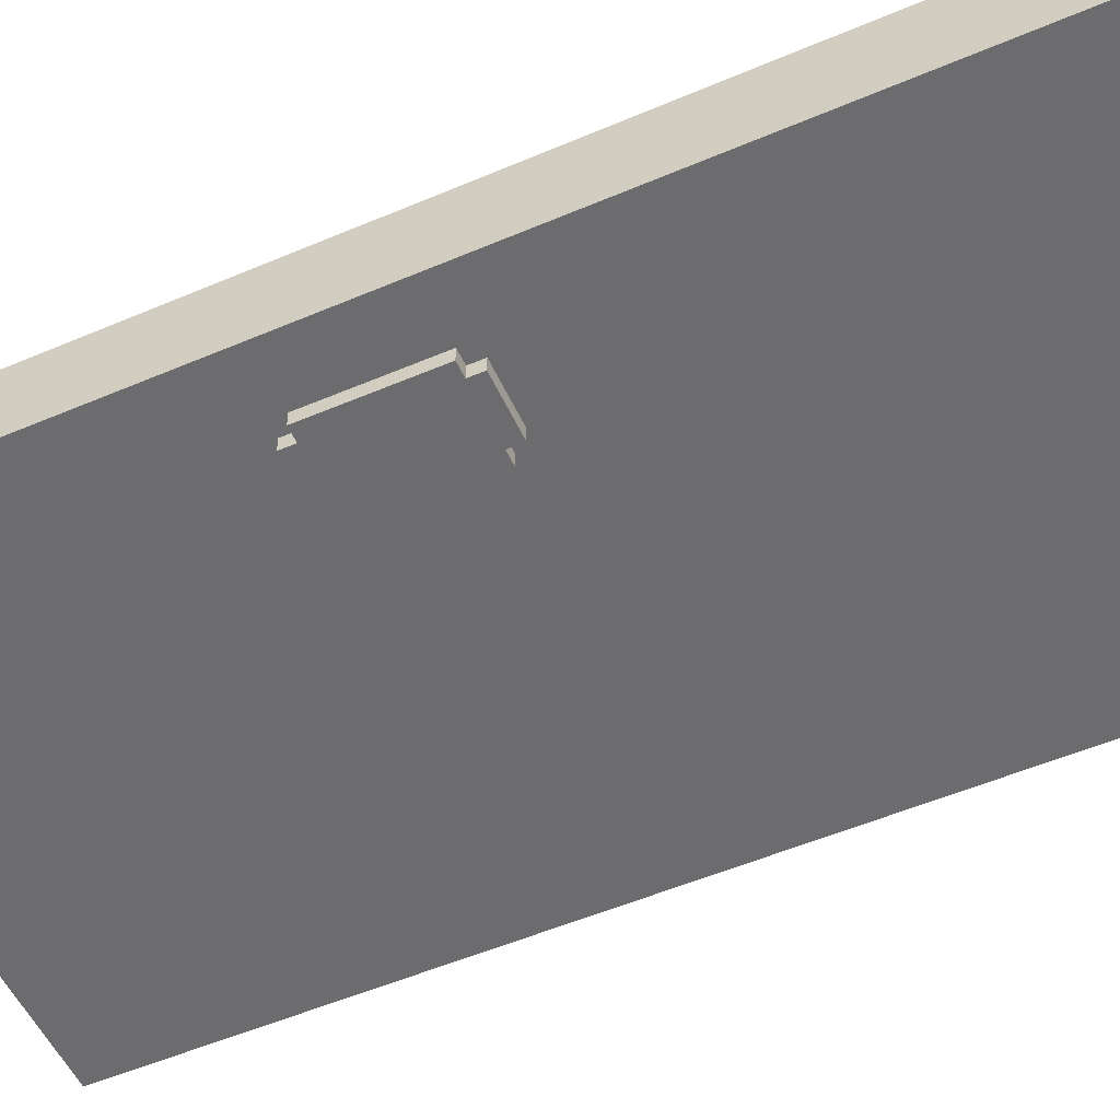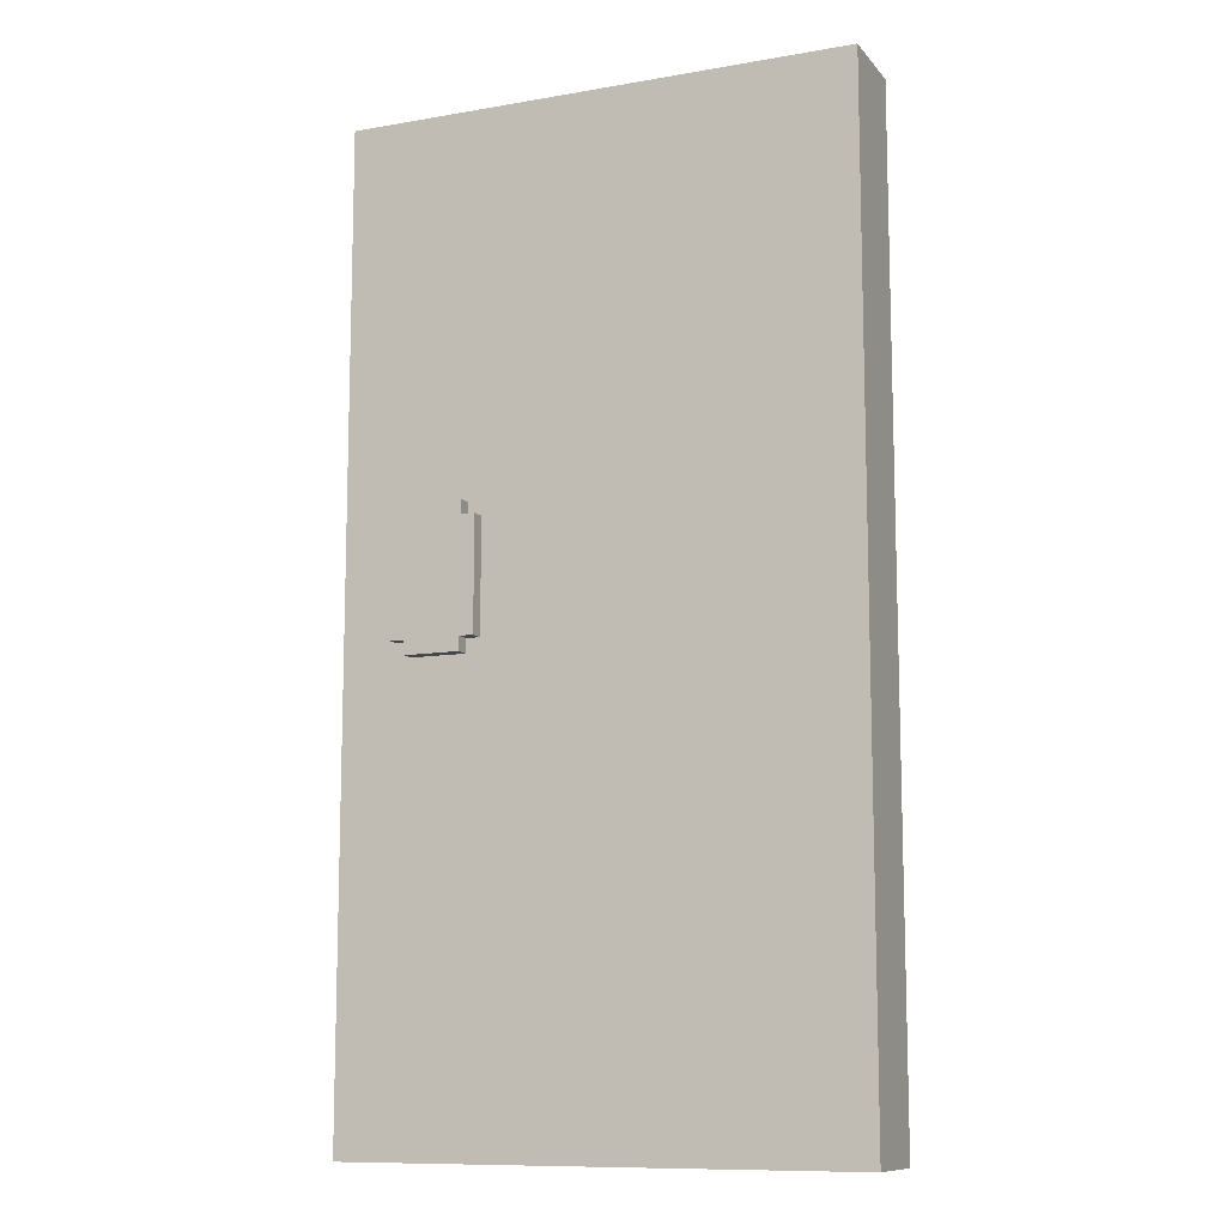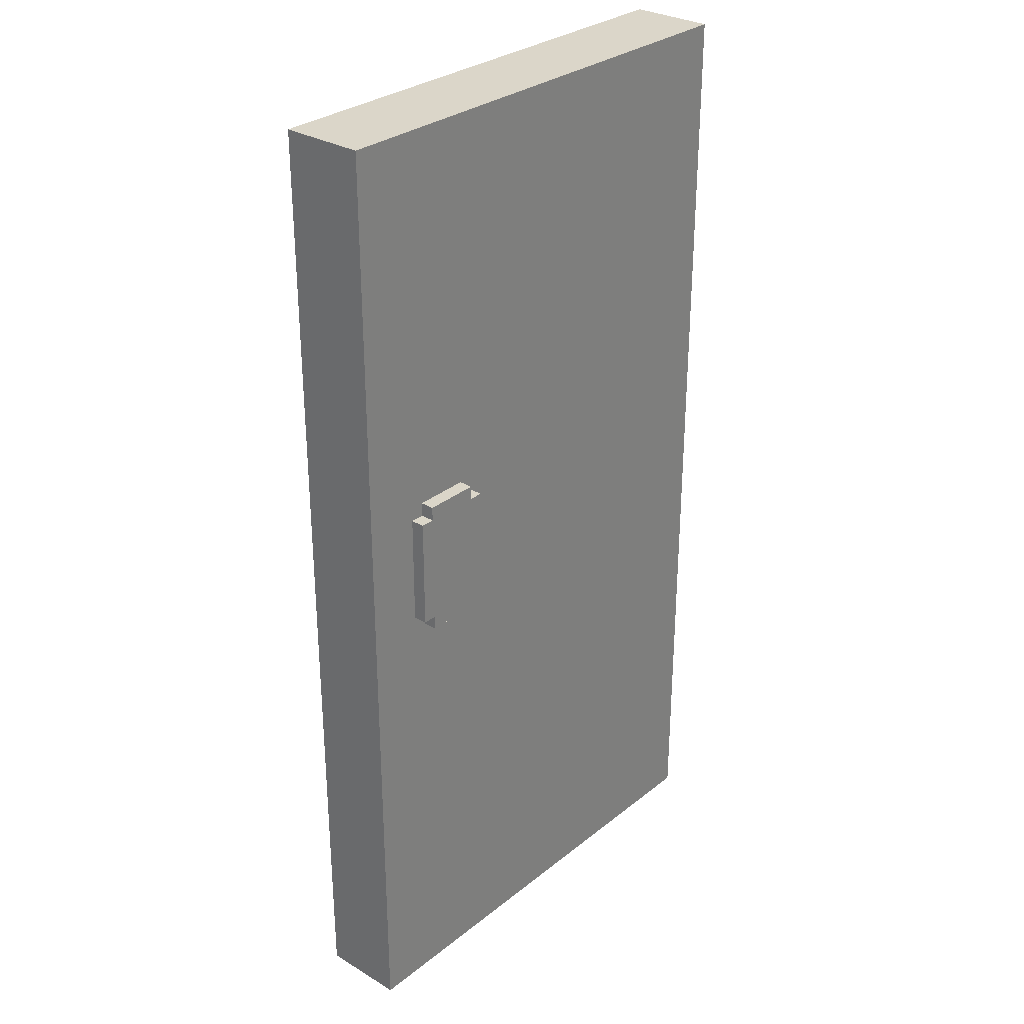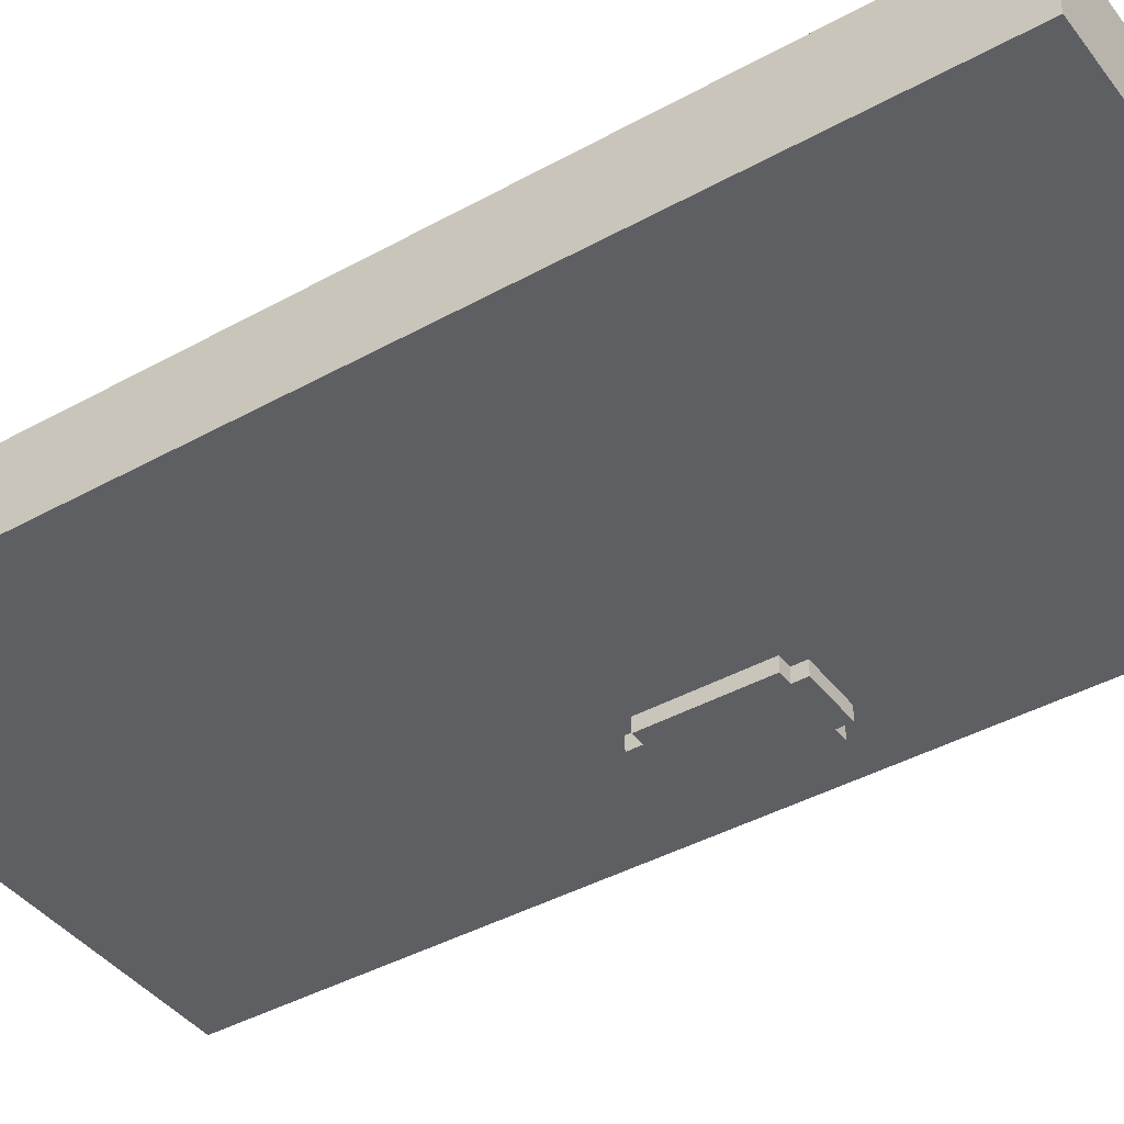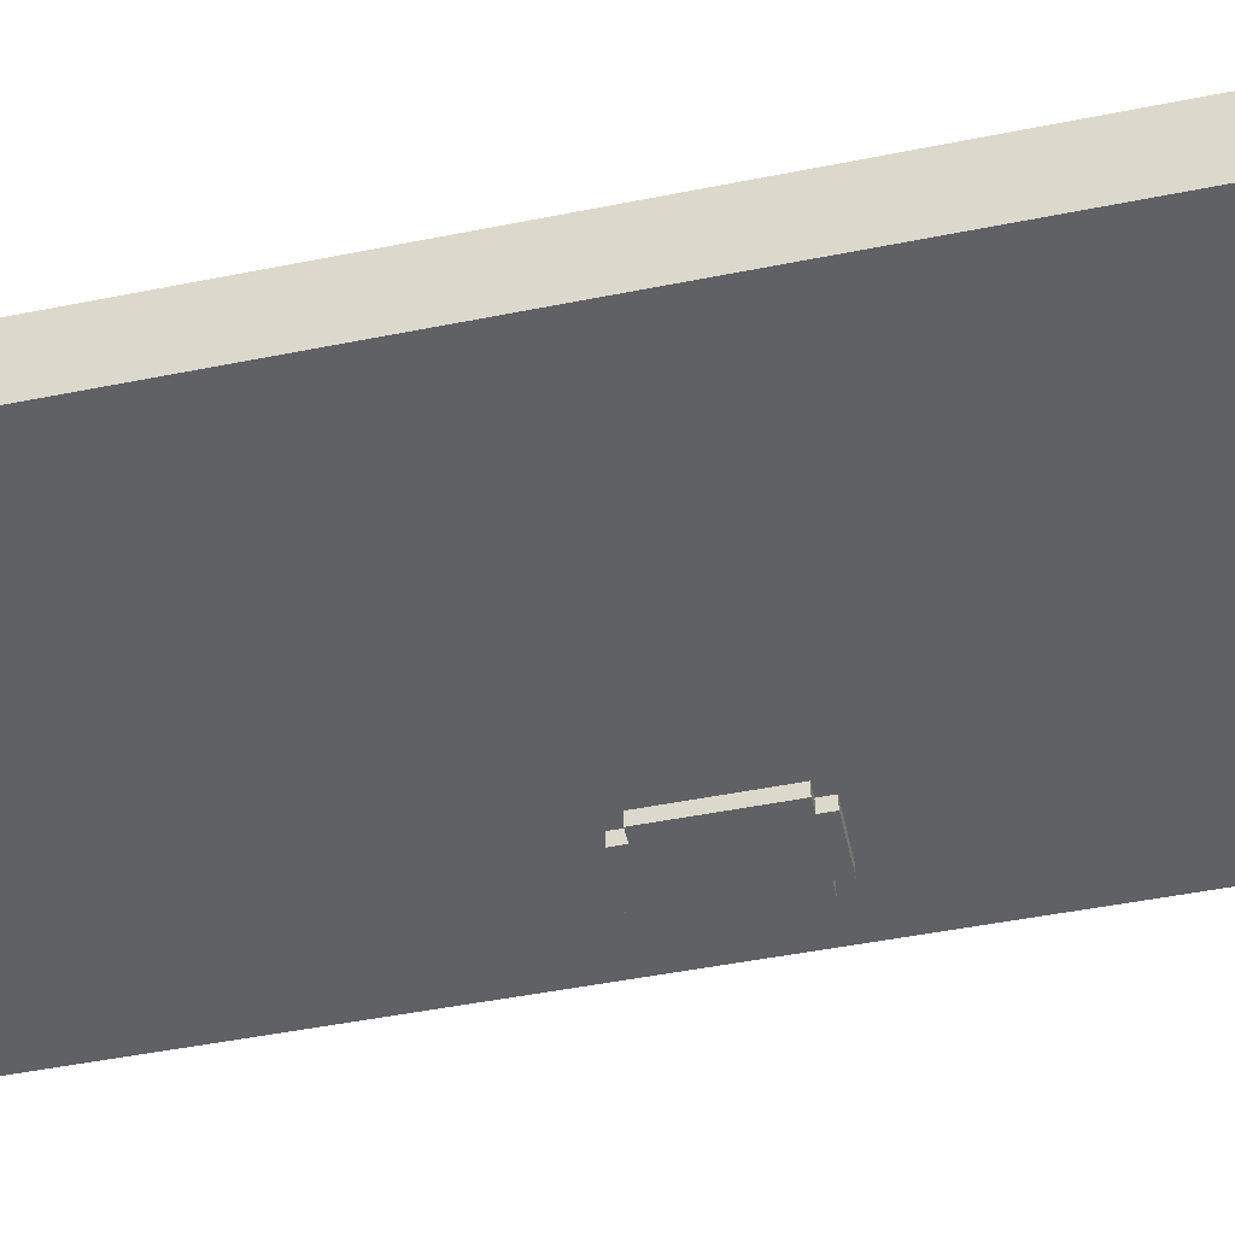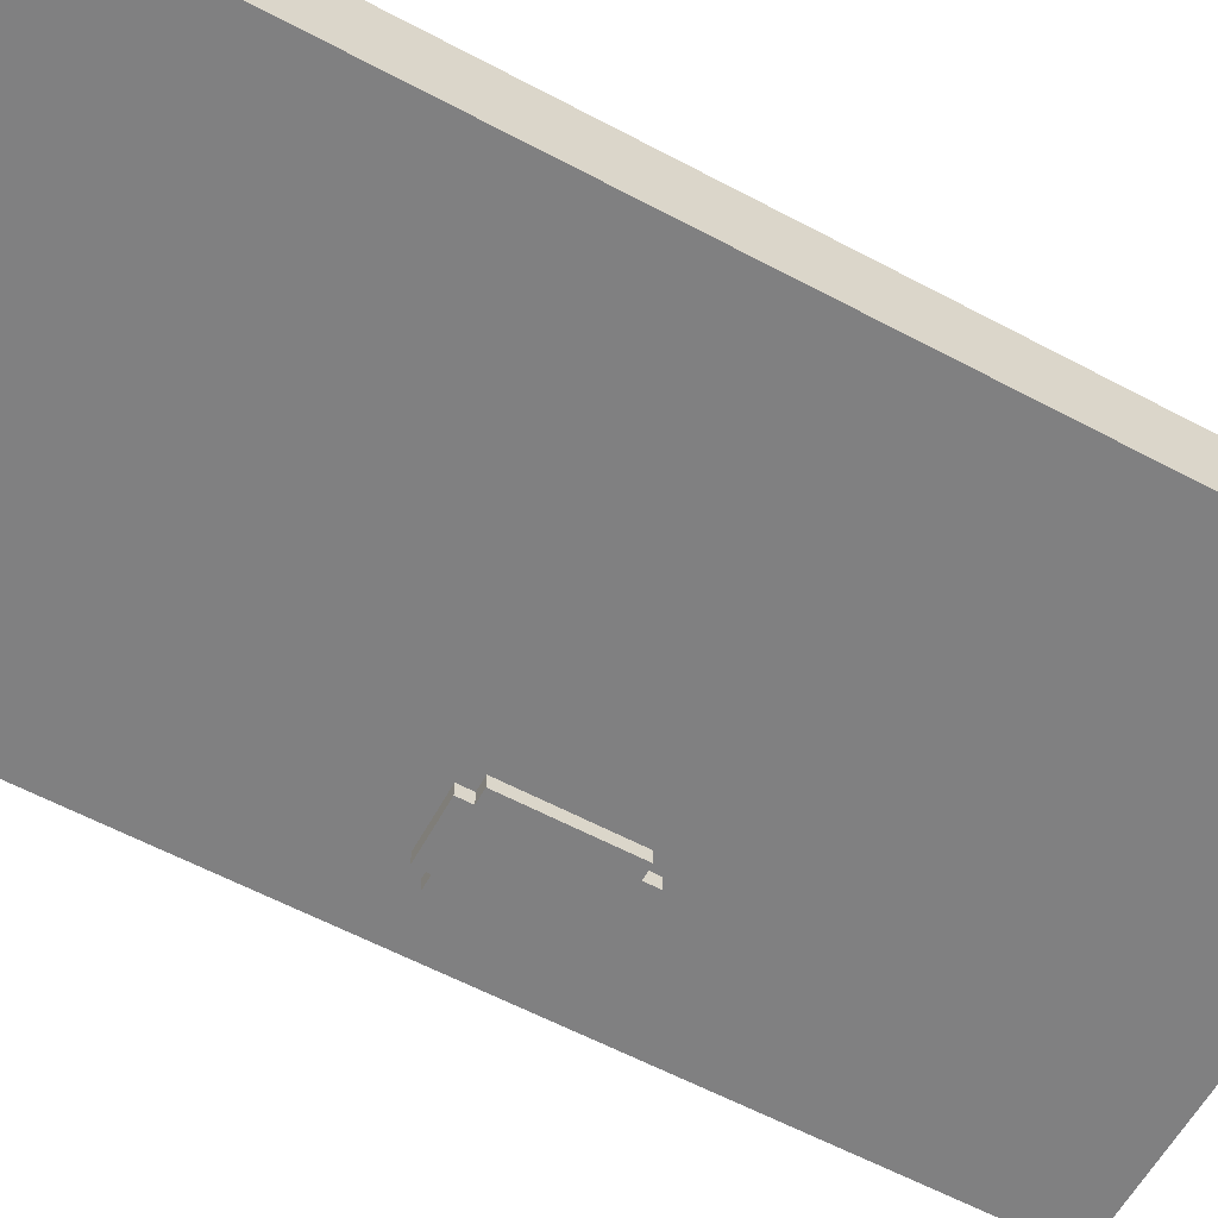
<metadata>
{"format":"obj","ext":"obj","renderer":"f3d","projection":"perspective","resolution":1024,"background":"white","views":[{"elev":-53.8,"azim":-65.6,"up":"+Z"},{"elev":-10.7,"azim":23.3,"up":"+Y"},{"elev":30.0,"azim":-48.9,"up":"+Y"},{"elev":-41.4,"azim":123.9,"up":"+Z"},{"elev":-49.7,"azim":102.4,"up":"+Z"},{"elev":-60.1,"azim":61.4,"up":"+Z"}]}
</metadata>
<code>
o
v -1.3 3.3 -0.4
v -0.9 3.3 -0.4
v -1.4 3.4 -0.4
v -1.3 3.4 -0.4
v -0.9 3.4 -0.4
v -0.8 3.4 -0.4
v -1.4 4.2 -0.4
v -1.3 4.2 -0.4
v -0.9 4.2 -0.4
v -0.8 4.2 -0.4
v -1.3 4.3 -0.4
v -0.9 4.3 -0.4
v -1.8 0.1 -0.3
v 1.8 0.1 -0.3
v -1.3 3.3 -0.3
v -0.9 3.3 -0.3
v -1.4 3.4 -0.3
v -1.3 3.4 -0.3
v -0.9 3.4 -0.3
v -0.8 3.4 -0.3
v -1.4 4.2 -0.3
v -1.3 4.2 -0.3
v -0.9 4.2 -0.3
v -0.8 4.2 -0.3
v -1.3 4.3 -0.3
v -0.9 4.3 -0.3
v -1.8 7 -0.3
v 1.8 7 -0.3
v -1.8 0.1 0.3
v 1.8 0.1 0.3
v -1.3 3.3 0.3
v -0.9 3.3 0.3
v -1.4 3.4 0.3
v -1.3 3.4 0.3
v -0.9 3.4 0.3
v -0.8 3.4 0.3
v -1.4 4.2 0.3
v -1.3 4.2 0.3
v -0.9 4.2 0.3
v -0.8 4.2 0.3
v -1.3 4.3 0.3
v -0.9 4.3 0.3
v -1.8 7 0.3
v 1.8 7 0.3
v -1.3 3.3 0.4
v -0.9 3.3 0.4
v -1.4 3.4 0.4
v -1.3 3.4 0.4
v -0.9 3.4 0.4
v -0.8 3.4 0.4
v -1.4 4.2 0.4
v -1.3 4.2 0.4
v -0.9 4.2 0.4
v -0.8 4.2 0.4
v -1.3 4.3 0.4
v -0.9 4.3 0.4
v -1.8 0.1 -0.3
v -1.8 7 -0.3
v -1.8 0.1 0.3
v -1.8 7 0.3
v -1.4 3.4 -0.4
v -1.4 4.2 -0.4
v -1.4 3.4 -0.3
v -1.4 4.2 -0.3
v -1.4 3.4 0.3
v -1.4 4.2 0.3
v -1.4 3.4 0.4
v -1.4 4.2 0.4
v -1.3 3.3 -0.4
v -1.3 3.4 -0.4
v -1.3 4.2 -0.4
v -1.3 4.3 -0.4
v -1.3 3.3 -0.3
v -1.3 3.4 -0.3
v -1.3 4.2 -0.3
v -1.3 4.3 -0.3
v -1.3 3.3 0.3
v -1.3 3.4 0.3
v -1.3 4.2 0.3
v -1.3 4.3 0.3
v -1.3 3.3 0.4
v -1.3 3.4 0.4
v -1.3 4.2 0.4
v -1.3 4.3 0.4
v -0.9 3.3 -0.4
v -0.9 3.4 -0.4
v -0.9 4.2 -0.4
v -0.9 4.3 -0.4
v -0.9 3.3 -0.3
v -0.9 3.4 -0.3
v -0.9 4.2 -0.3
v -0.9 4.3 -0.3
v -0.9 3.3 0.3
v -0.9 3.4 0.3
v -0.9 4.2 0.3
v -0.9 4.3 0.3
v -0.9 3.3 0.4
v -0.9 3.4 0.4
v -0.9 4.2 0.4
v -0.9 4.3 0.4
v -0.8 3.4 -0.4
v -0.8 4.2 -0.4
v -0.8 3.4 -0.3
v -0.8 4.2 -0.3
v -0.8 3.4 0.3
v -0.8 4.2 0.3
v -0.8 3.4 0.4
v -0.8 4.2 0.4
v 1.8 0.1 -0.3
v 1.8 7 -0.3
v 1.8 0.1 0.3
v 1.8 7 0.3
v -1.8 0.1 -0.3
v -1.8 0.1 0.3
v 1.8 0.1 -0.3
v 1.8 0.1 0.3
v -1.3 3.3 -0.4
v -1.3 3.3 -0.3
v -1.3 3.3 0.3
v -1.3 3.3 0.4
v -0.9 3.3 -0.4
v -0.9 3.3 -0.3
v -0.9 3.3 0.3
v -0.9 3.3 0.4
v -1.4 3.4 -0.4
v -1.4 3.4 -0.3
v -1.4 3.4 0.3
v -1.4 3.4 0.4
v -1.3 3.4 -0.4
v -1.3 3.4 -0.3
v -1.3 3.4 0.3
v -1.3 3.4 0.4
v -0.9 3.4 -0.4
v -0.9 3.4 -0.3
v -0.9 3.4 0.3
v -0.9 3.4 0.4
v -0.8 3.4 -0.4
v -0.8 3.4 -0.3
v -0.8 3.4 0.3
v -0.8 3.4 0.4
v -1.4 4.2 -0.4
v -1.4 4.2 -0.3
v -1.4 4.2 0.3
v -1.4 4.2 0.4
v -1.3 4.2 -0.4
v -1.3 4.2 -0.3
v -1.3 4.2 0.3
v -1.3 4.2 0.4
v -0.9 4.2 -0.4
v -0.9 4.2 -0.3
v -0.9 4.2 0.3
v -0.9 4.2 0.4
v -0.8 4.2 -0.4
v -0.8 4.2 -0.3
v -0.8 4.2 0.3
v -0.8 4.2 0.4
v -1.3 4.3 -0.4
v -1.3 4.3 -0.3
v -1.3 4.3 0.3
v -1.3 4.3 0.4
v -0.9 4.3 -0.4
v -0.9 4.3 -0.3
v -0.9 4.3 0.3
v -0.9 4.3 0.4
v -1.8 7 -0.3
v -1.8 7 0.3
v 1.8 7 -0.3
v 1.8 7 0.3
f 4 2 1
f 5 2 4
f 7 4 3
f 8 5 4
f 8 4 7
f 9 6 5
f 9 5 8
f 10 6 9
f 11 9 8
f 12 9 11
f 15 14 13
f 16 14 15
f 17 15 13
f 18 15 17
f 19 14 16
f 20 14 19
f 21 17 13
f 24 14 20
f 25 22 21
f 26 24 23
f 27 25 21
f 27 26 25
f 27 21 13
f 28 24 26
f 28 26 27
f 28 14 24
f 29 30 31
f 31 30 32
f 29 31 33
f 33 31 34
f 32 30 35
f 35 30 36
f 29 33 37
f 36 30 40
f 37 38 41
f 39 40 42
f 37 41 43
f 41 42 43
f 29 37 43
f 42 40 44
f 43 42 44
f 40 30 44
f 45 46 48
f 48 46 49
f 47 48 51
f 48 49 52
f 51 48 52
f 49 50 53
f 52 49 53
f 53 50 54
f 52 53 55
f 55 53 56
f 59 58 57
f 60 58 59
f 63 62 61
f 64 62 63
f 67 66 65
f 68 66 67
f 73 70 69
f 74 70 73
f 75 72 71
f 76 72 75
f 81 78 77
f 82 78 81
f 83 80 79
f 84 80 83
f 85 86 89
f 89 86 90
f 87 88 91
f 91 88 92
f 93 94 97
f 97 94 98
f 95 96 99
f 99 96 100
f 101 102 103
f 103 102 104
f 105 106 107
f 107 106 108
f 109 110 111
f 111 110 112
f 115 114 113
f 116 114 115
f 121 118 117
f 122 118 121
f 123 120 119
f 124 120 123
f 129 126 125
f 130 126 129
f 131 128 127
f 132 128 131
f 137 134 133
f 138 134 137
f 139 136 135
f 140 136 139
f 141 142 145
f 145 142 146
f 143 144 147
f 147 144 148
f 149 150 153
f 153 150 154
f 151 152 155
f 155 152 156
f 157 158 161
f 161 158 162
f 159 160 163
f 163 160 164
f 165 166 167
f 167 166 168

</code>
